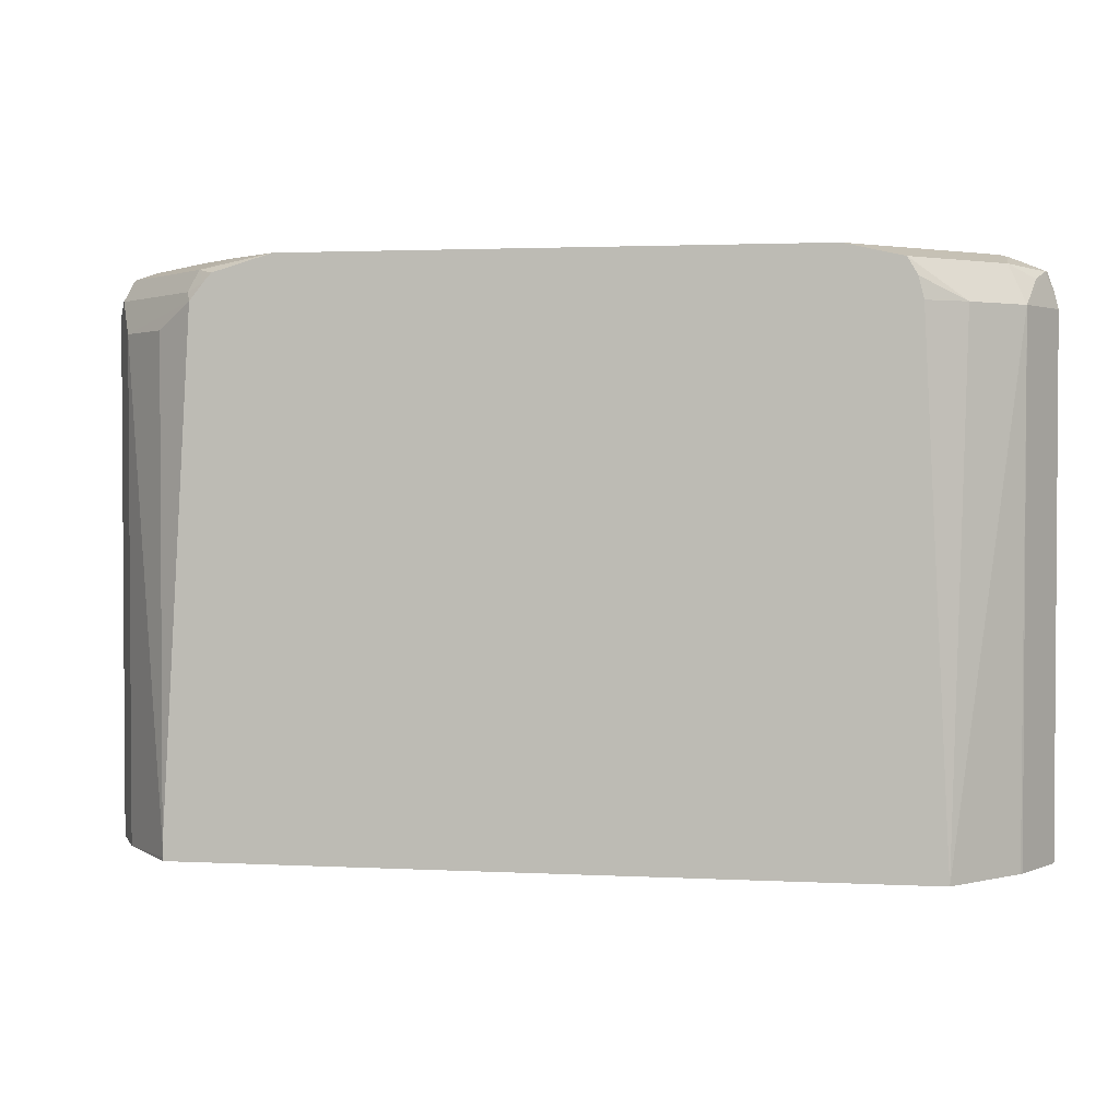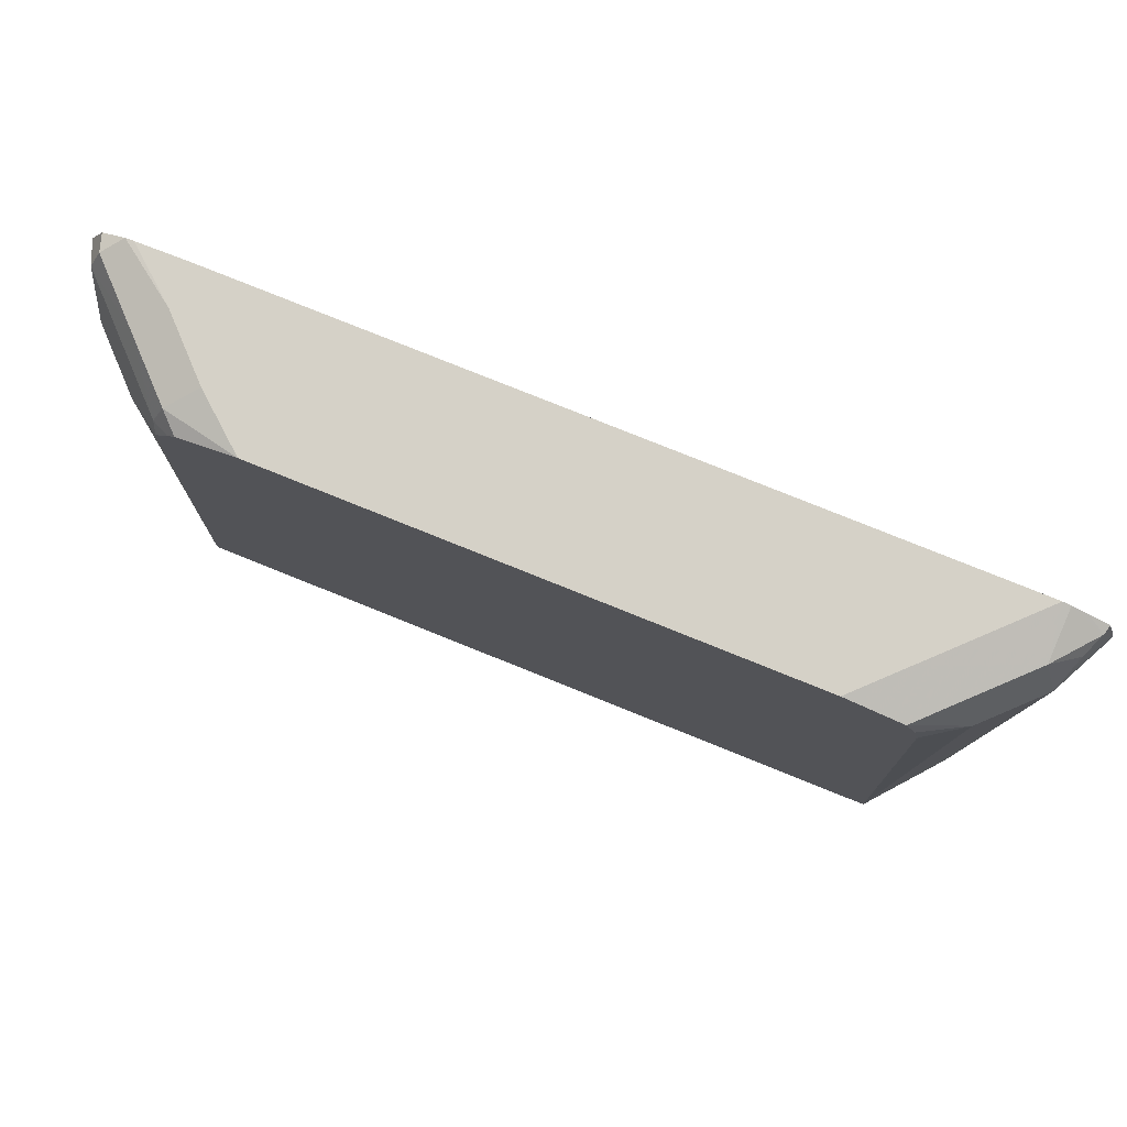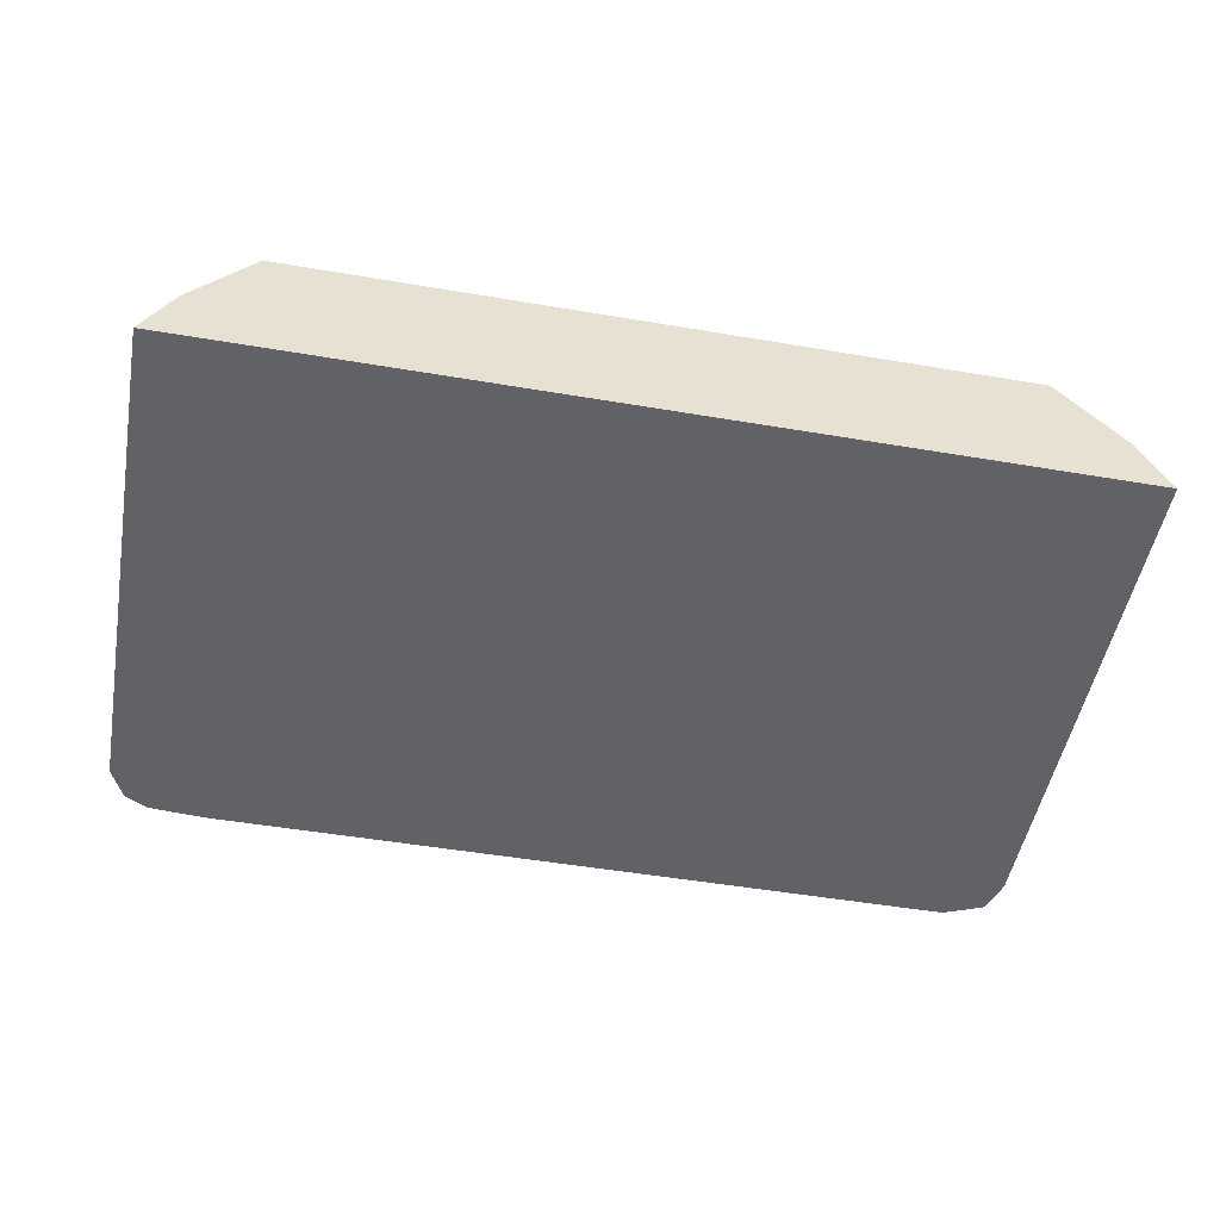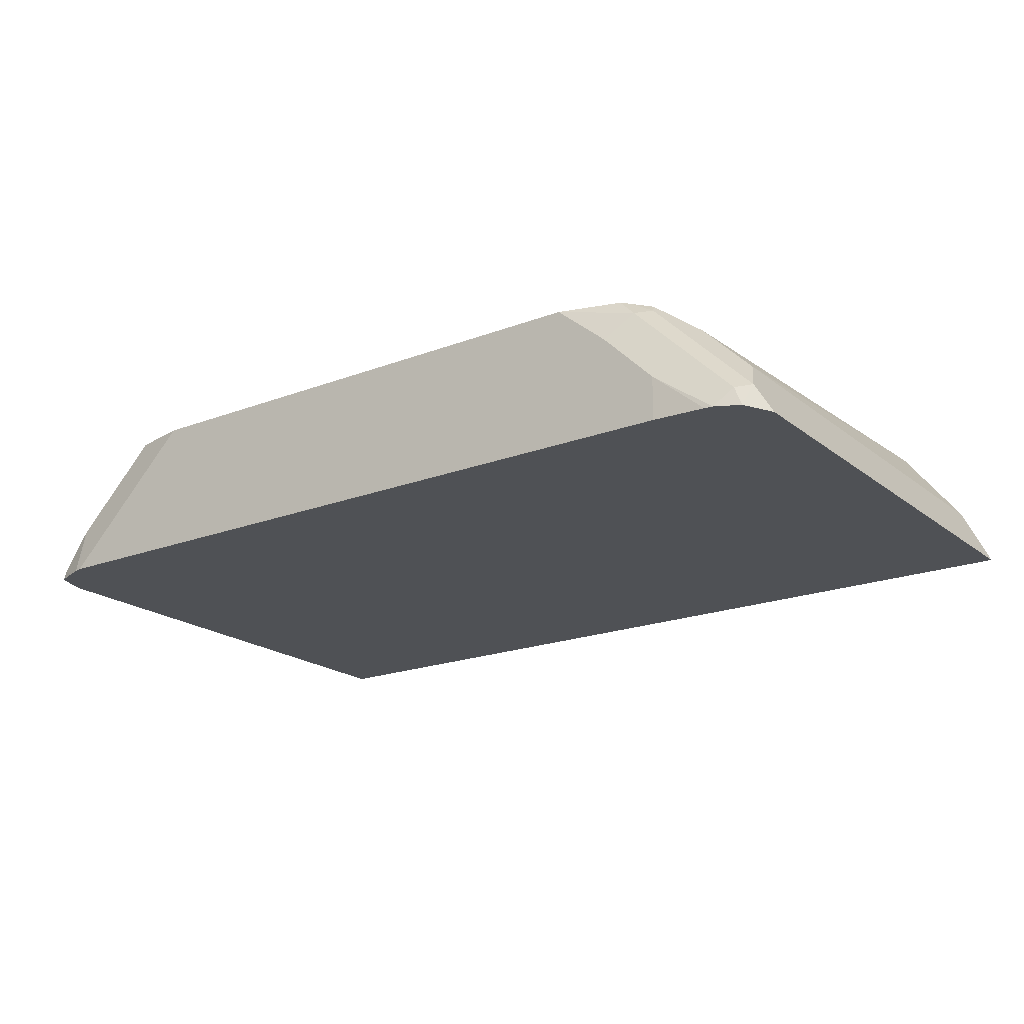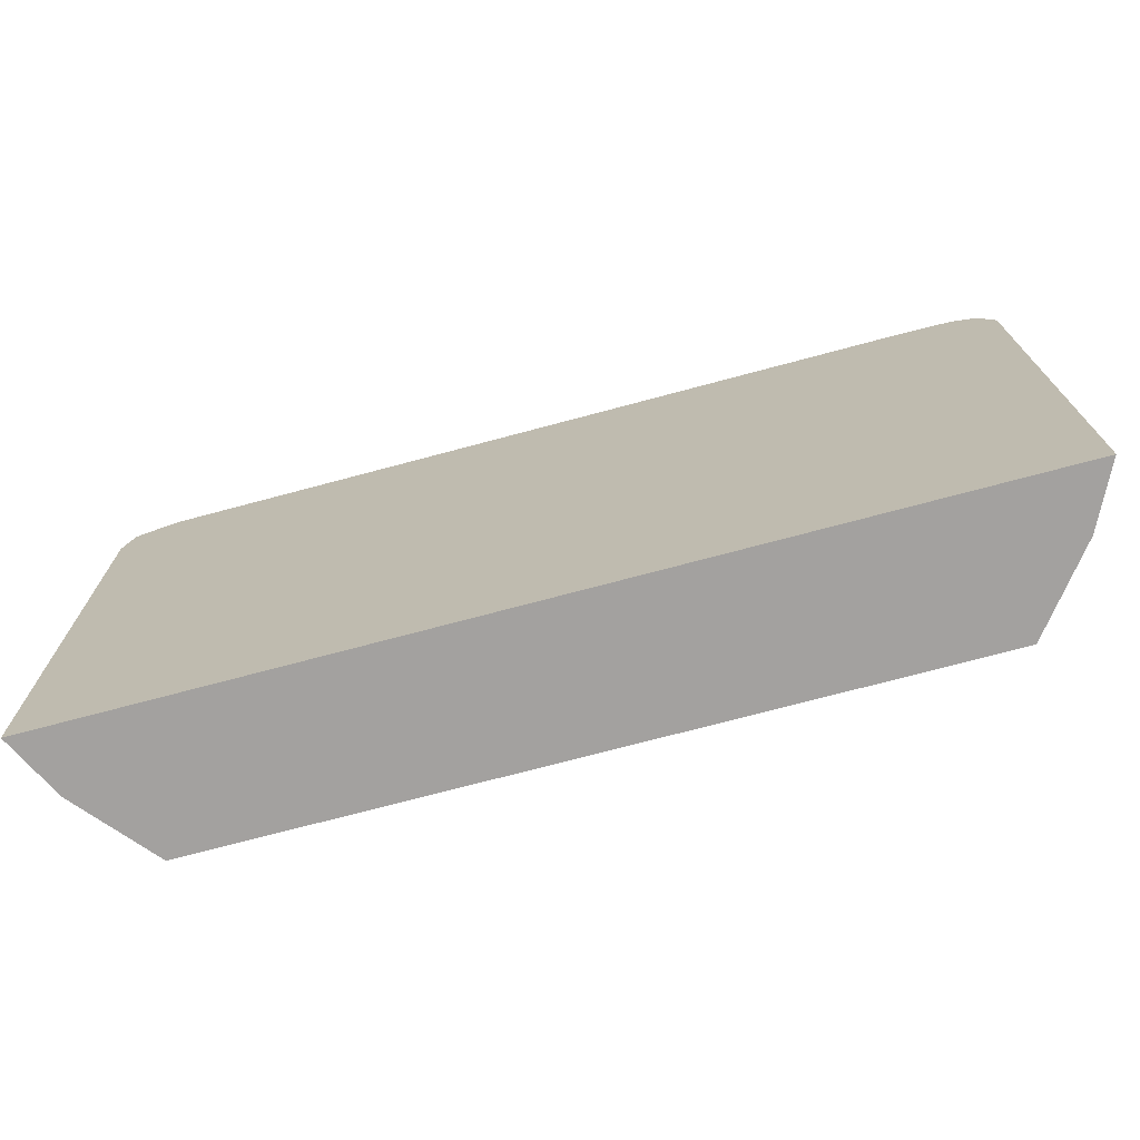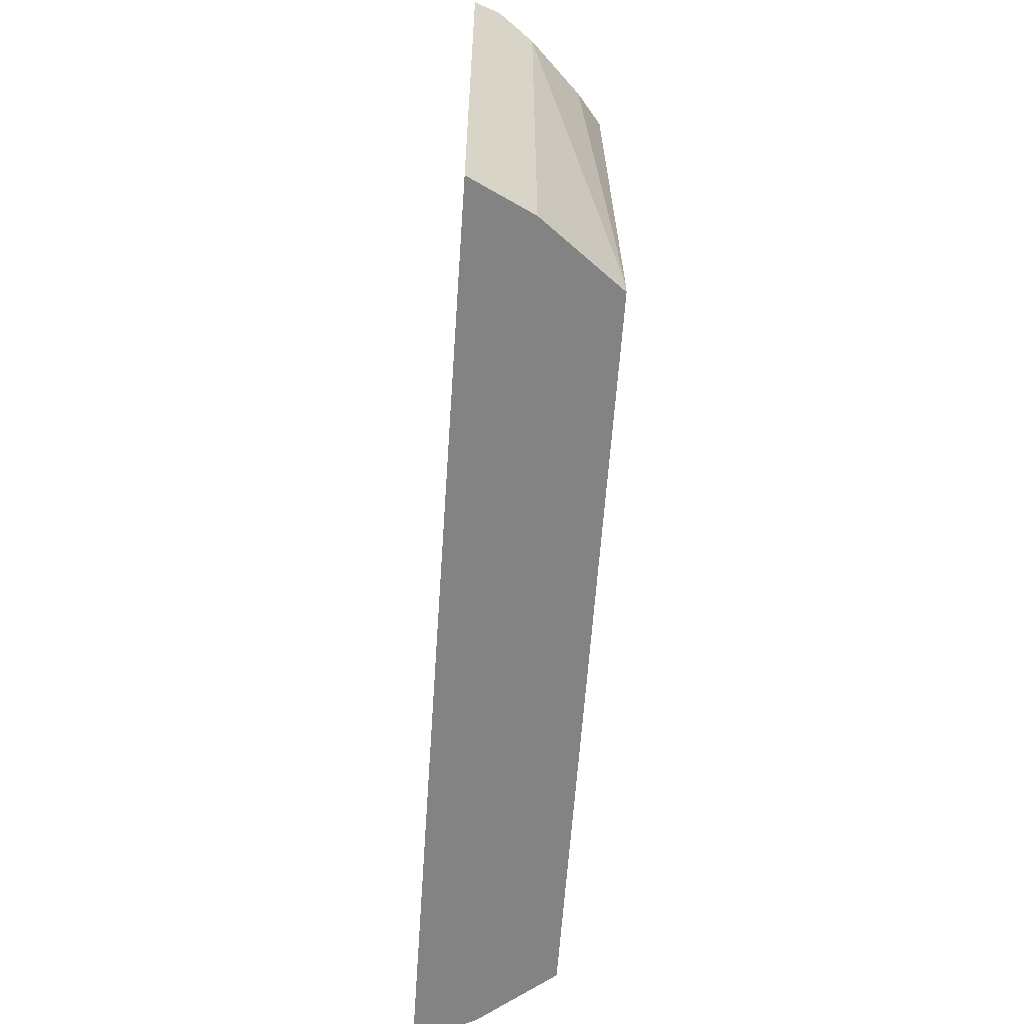
<metadata>
{"format":"obj","ext":"obj","renderer":"f3d","projection":"perspective","resolution":1024,"background":"white","views":[{"elev":2.2,"azim":-169.7,"up":"+Z"},{"elev":79.0,"azim":-158.1,"up":"+Z"},{"elev":-50.5,"azim":169.5,"up":"+Y"},{"elev":-19.8,"azim":35.3,"up":"+Y"},{"elev":-72.3,"azim":15.0,"up":"+Z"},{"elev":-61.2,"azim":86.1,"up":"+Z"}]}
</metadata>
<code>
v 0.1606 0.09281 0.1067
v 0.156 0.102 0.1067
v 0.1606 0.09281 0.2893
v -0.1606 0.09281 0.1067
v 0.15 0.114 0.1067
v 0.156 0.102 0.2939
v 0.155 0.09281 0.3004
v -0.1606 0.09281 0.2879
v -0.156 0.102 0.1067
v 0.1287 0.1412 0.108
v 0.15 0.114 0.2819
v 0.1286 0.1412 0.1067
v 0.135 0.117 0.3014
v 0.1529 0.09898 0.3014
v 0.12 0.138 0.2939
v 0.1468 0.09281 0.3045
v -0.1591 0.09281 0.2936
v -0.156 0.09599 0.2999
v -0.156 0.102 0.2879
v -0.15 0.114 0.1067
v 0.1287 0.1412 0.1122
v 0.132 0.132 0.2819
v 0.1184 0.1412 0.2907
v -0.1253 0.1412 0.1067
v 0.117 0.135 0.3014
v 0.108 0.126 0.3059
v 0.1259 0.108 0.3059
v 0.1136 0.1412 0.2967
v 0.144 0.09281 0.3049
v -0.1568 0.09281 0.3001
v -0.1529 0.1035 0.2969
v -0.15 0.114 0.2879
v -0.1496 0.09281 0.3031
v -0.144 0.09281 0.3053
v -0.144 0.1102 0.3014
v -0.1493 0.1149 0.1067
v -0.1272 0.1412 0.1067
v -0.1272 0.1412 0.1067
v 0.1108 0.1412 0.2999
v 0.08996 0.1412 0.3059
v 0.1259 0.09281 0.3059
v -0.113 0.1412 0.3014
v -0.132 0.132 0.2879
v -0.1411 0.09281 0.3059
v -0.108 0.126 0.3059
v -0.1184 0.1412 0.2879
v -0.09276 0.1412 0.3059
v -0.1165 0.1412 0.2955
f 18 35 31
f 16 27 29
f 20 32 36
f 18 34 35
f 18 33 34
f 18 30 33
f 18 32 19
f 18 31 32
f 17 30 18
f 15 28 25
f 13 15 25
f 14 27 16
f 13 27 14
f 13 26 27
f 13 25 26
f 11 21 22
f 11 23 15
f 11 22 23
f 21 23 22
f 10 23 21
f 15 23 28
f 24 37 38
f 35 44 45
f 25 39 40
f 10 28 23
f 43 48 46
f 42 48 43
f 42 45 47
f 37 43 46
f 37 46 38
f 35 45 42
f 34 44 35
f 32 37 36
f 25 28 39
f 32 43 37
f 32 35 42
f 31 35 32
f 27 41 29
f 26 41 27
f 26 44 41
f 26 45 44
f 26 47 45
f 26 40 47
f 25 40 26
f 32 42 43
f 10 39 28
f 6 15 13
f 10 47 40
f 1 12 5
f 1 24 12
f 1 37 24
f 1 36 37
f 1 20 36
f 1 9 20
f 1 4 9
f 1 8 4
f 1 17 8
f 1 5 2
f 1 30 17
f 1 34 33
f 1 44 34
f 1 41 44
f 1 29 41
f 1 16 29
f 1 7 16
f 10 40 39
f 1 6 3
f 1 2 6
f 1 33 30
f 2 5 11
f 1 3 7
f 3 6 7
f 2 11 6
f 10 42 47
f 10 46 48
f 10 38 46
f 10 24 38
f 10 12 24
f 9 32 20
f 9 19 32
f 8 18 19
f 8 17 18
f 10 48 42
f 4 19 9
f 7 14 16
f 5 10 21
f 5 21 11
f 4 8 19
f 6 13 14
f 6 14 7
f 6 11 15
f 5 12 10

</code>
